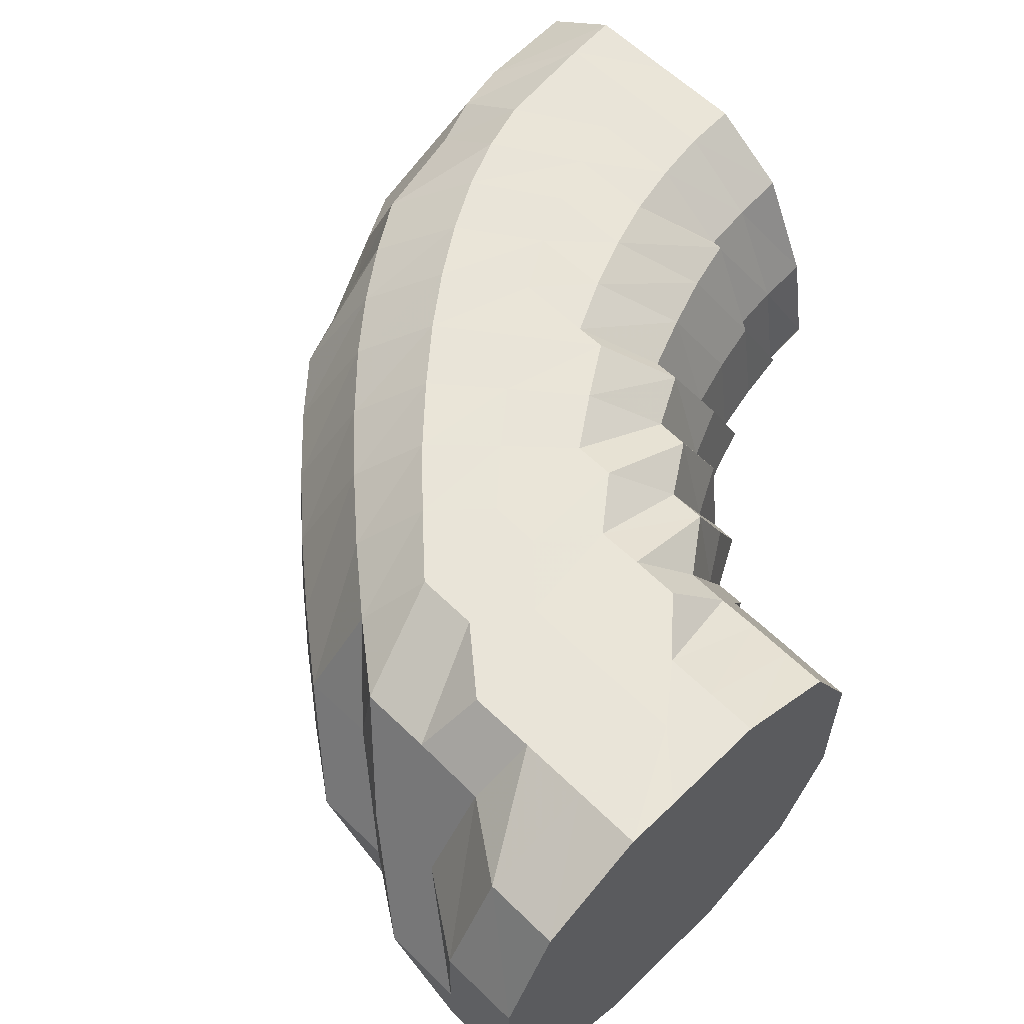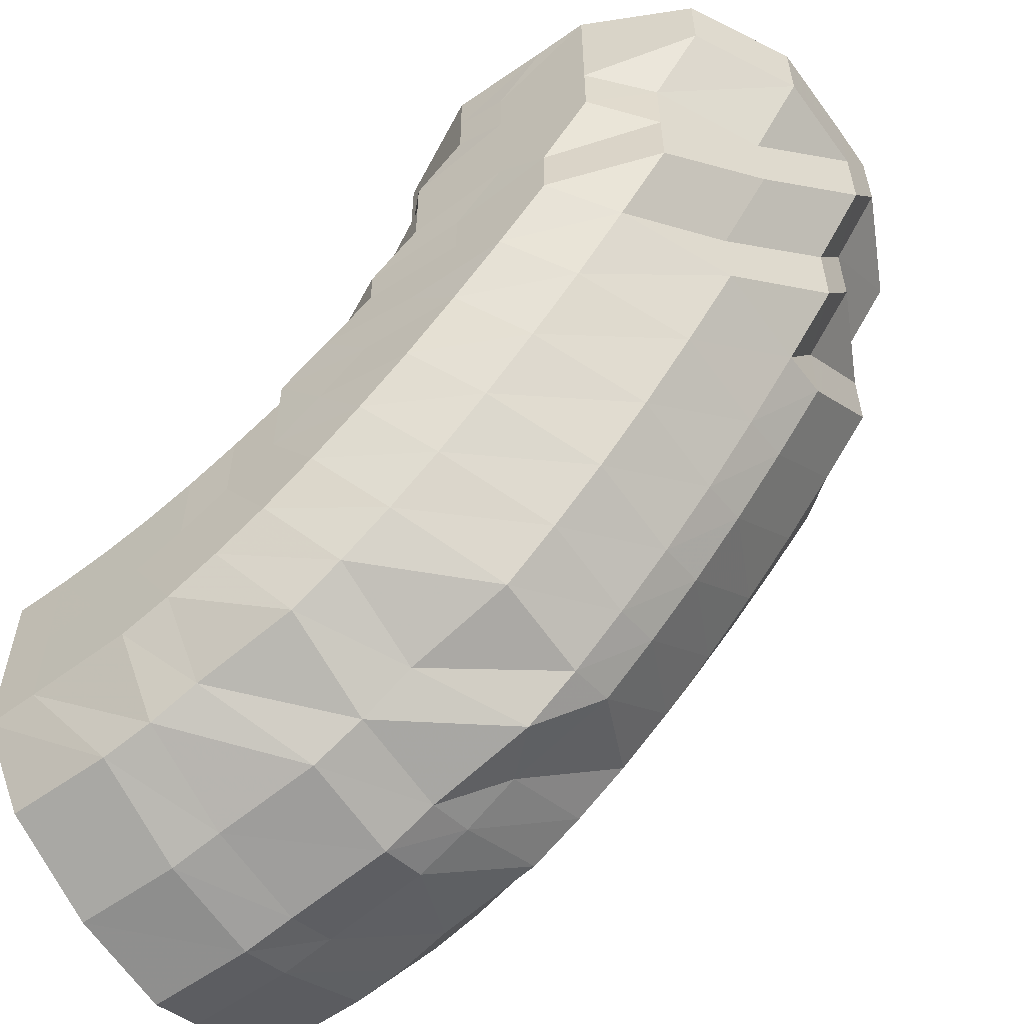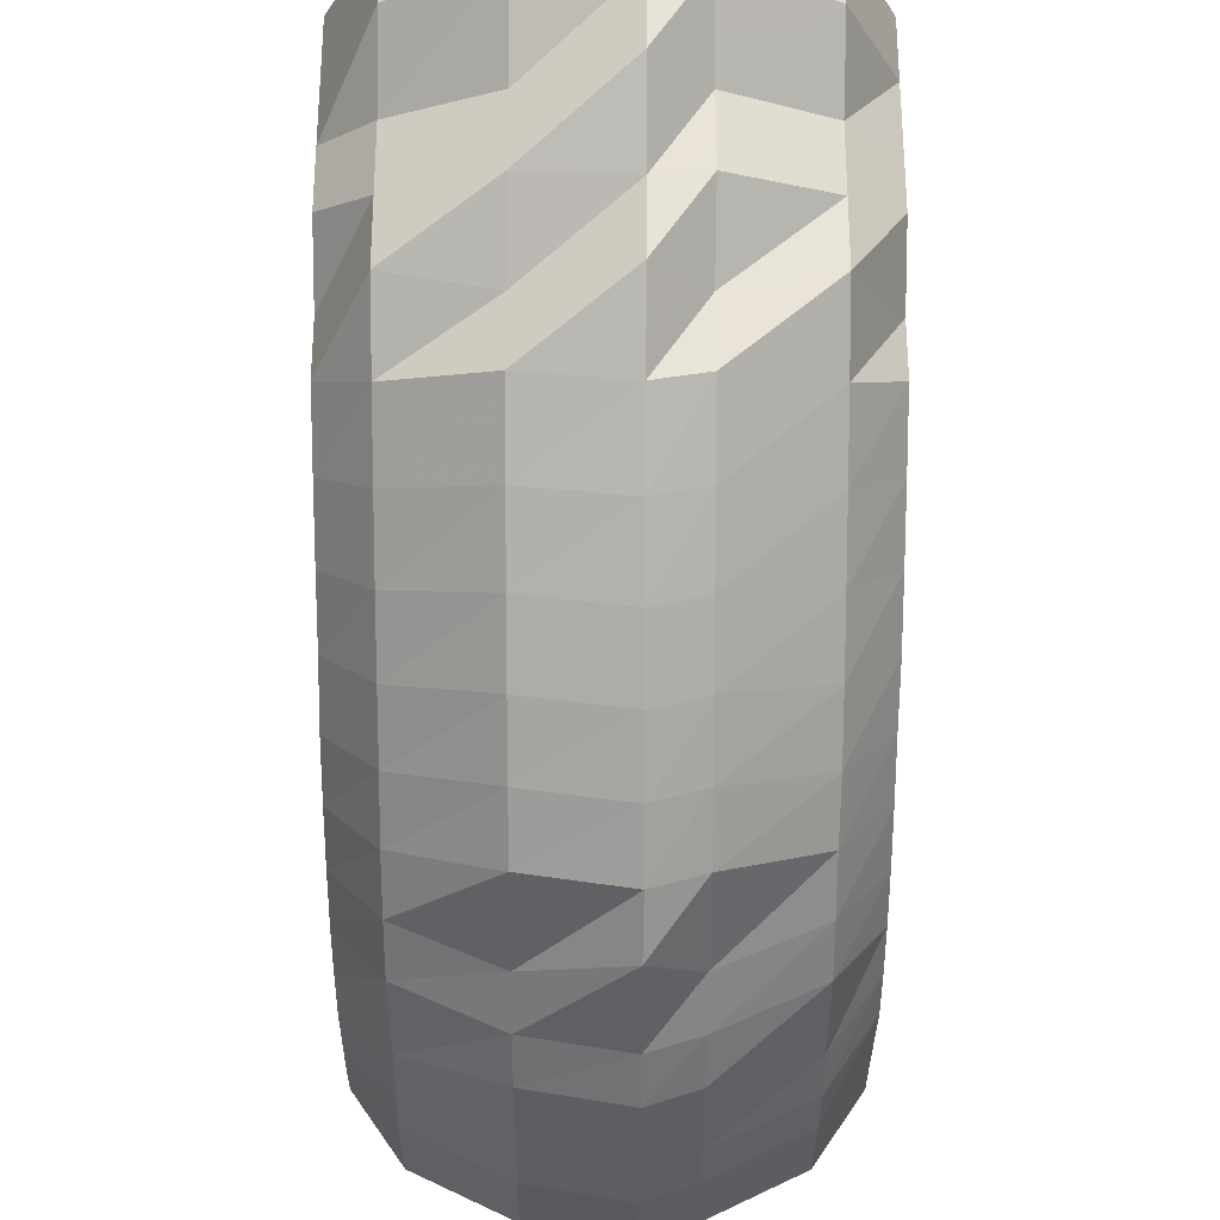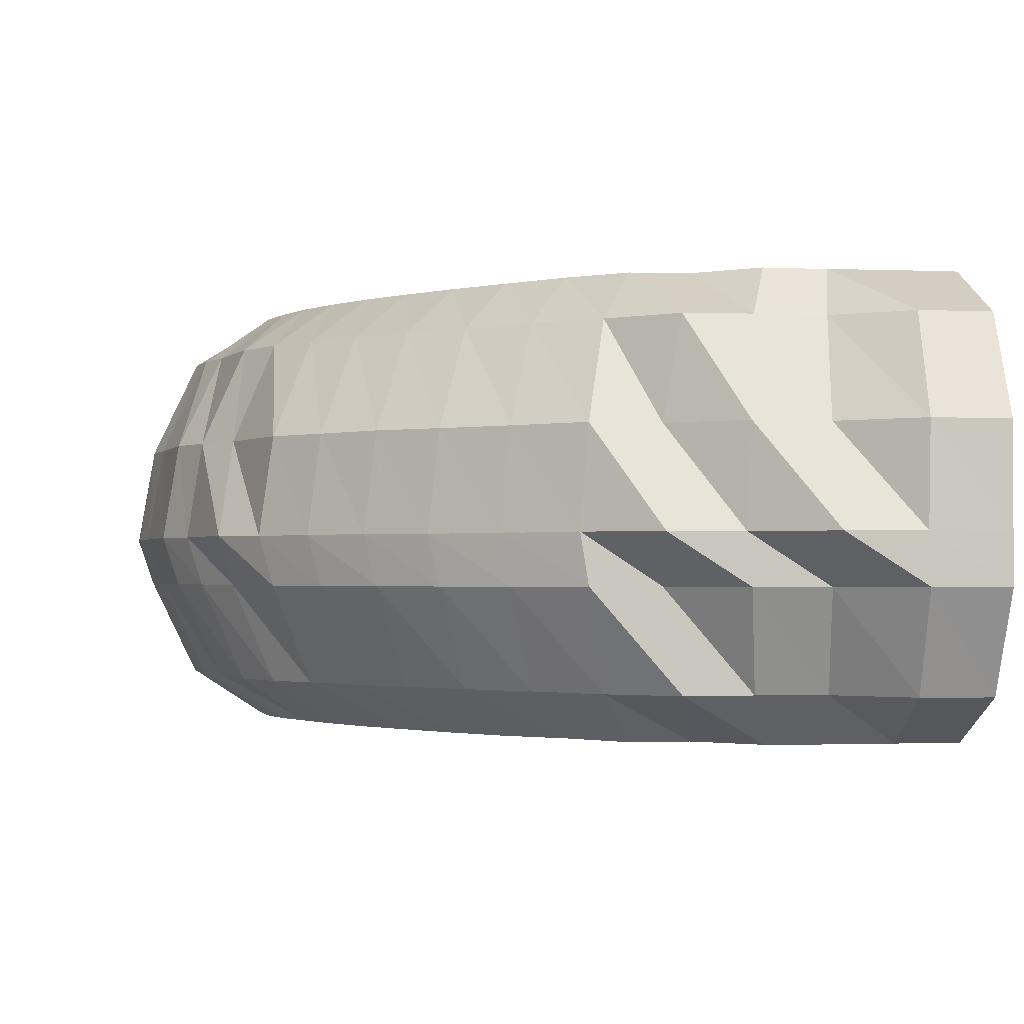
<metadata>
{"format":"obj","ext":"obj","renderer":"f3d","projection":"perspective","resolution":1024,"background":"white","views":[{"elev":59.8,"azim":-45.0,"up":"+Y"},{"elev":-56.7,"azim":-144.1,"up":"+Z"},{"elev":-28.7,"azim":-90.2,"up":"+Z"},{"elev":-1.5,"azim":-97.5,"up":"+Y"}]}
</metadata>
<code>
o 12078
v 2209 1870 12.6
v 2209 1870 12.6
v 2209 1870 12.6
v 2209 1870 12.6
v 2209 1870 12.61
v 2209 1870 12.6
v 2209 1870 12.61
v 2209 1870 12.63
v 2209 1870 12.61
v 2209 1870 12.6
v 2209 1870 12.61
v 2209 1870 12.62
v 2209 1870 12.61
v 2209 1870 12.61
v 2209 1870 12.6
v 2209 1870 12.6
v 2209 1870 12.6
v 2209 1870 12.61
v 2209 1870 12.62
v 2209 1870 12.62
v 2209 1870 12.61
v 2209 1870 12.6
v 2209 1870 12.61
v 2209 1870 12.63
v 2209 1870 12.63
v 2209 1870 12.63
v 2209 1870 12.61
v 2209 1870 12.63
v 2209 1870 12.65
v 2209 1870 12.65
v 2209 1870 12.65
v 2209 1870 12.63
v 2209 1870 12.64
v 2209 1870 12.66
v 2209 1870 12.67
v 2209 1870 12.66
v 2209 1870 12.64
v 2209 1870 12.66
v 2209 1870 12.68
v 2209 1870 12.66
v 2209 1870 12.68
v 2209 1870 12.66
v 2209 1870 12.69
v 2209 1870 12.68
v 2209 1870 12.68
v 2209 1870 12.66
v 2209 1870 12.68
v 2209 1870 12.69
v 2209 1870 12.69
v 2209 1870 12.68
v 2209 1870 12.69
v 2209 1870 12.69
v 2209 1870 12.69
v 2209 1870 12.69
v 2209 1870 12.69
v 2209 1870 12.69
v 2209 1870 12.69
v 2209 1870 12.69
v 2209 1870 12.68
v 2209 1870 12.69
v 2209 1870 12.69
v 2209 1870 12.69
v 2209 1870 12.68
v 2209 1870 12.69
v 2209 1870 12.68
v 2209 1870 12.68
v 2209 1870 12.66
v 2209 1870 12.66
v 2209 1870 12.68
v 2209 1870 12.66
v 2209 1870 12.67
v 2209 1870 12.65
v 2209 1870 12.68
v 2209 1870 12.65
v 2209 1870 12.65
v 2209 1870 12.66
v 2209 1870 12.64
v 2209 1870 12.63
v 2209 1870 12.64
v 2209 1870 12.63
v 2209 1870 12.63
v 2209 1870 12.63
v 2209 1870 12.62
v 2209 1870 12.61
v 2209 1870 12.62
v 2209 1870 12.61
v 2209 1870 12.62
v 2209 1870 12.64
v 2209 1870 12.62
v 2209 1870 12.62
v 2209 1870 12.62
v 2209 1870 12.62
v 2209 1870 12.62
v 2209 1870 12.63
v 2209 1870 12.64
v 2209 1870 12.64
v 2209 1870 12.65
v 2209 1870 12.66
v 2209 1870 12.67
v 2209 1870 12.67
v 2209 1870 12.68
v 2209 1870 12.68
v 2209 1870 12.69
v 2209 1870 12.68
v 2209 1870 12.66
v 2209 1870 12.69
v 2209 1870 12.69
v 2209 1870 12.65
v 2209 1870 12.67
v 2209 1870 12.68
v 2209 1870 12.64
v 2209 1870 12.66
v 2209 1870 12.69
v 2209 1870 12.63
v 2209 1870 12.65
v 2209 1870 12.68
v 2209 1870 12.67
v 2209 1870 12.63
v 2209 1870 12.64
v 2209 1870 12.66
v 2209 1870 12.69
v 2209 1870 12.68
v 2209 1870 12.7
v 2209 1870 12.7
v 2209 1870 12.7
v 2209 1870 12.71
v 2209 1870 12.71
v 2209 1870 12.7
v 2209 1870 12.71
v 2209 1870 12.71
v 2209 1870 12.7
v 2209 1870 12.72
v 2209 1870 12.7
v 2209 1870 12.71
v 2209 1870 12.69
v 2209 1870 12.7
v 2209 1870 12.7
v 2209 1870 12.69
v 2209 1870 12.7
v 2209 1870 12.7
v 2209 1870 12.7
v 2209 1870 12.69
v 2209 1870 12.69
v 2209 1870 12.69
v 2209 1870 12.69
v 2209 1870 12.69
v 2209 1870 12.68
v 2209 1870 12.68
v 2209 1870 12.66
v 2209 1870 12.69
v 2209 1870 12.69
v 2209 1870 12.69
v 2209 1870 12.69
v 2209 1870 12.69
v 2209 1870 12.69
v 2209 1870 12.69
v 2209 1870 12.69
v 2209 1870 12.69
v 2209 1870 12.68
v 2209 1870 12.69
v 2209 1870 12.69
v 2209 1870 12.68
v 2209 1870 12.67
v 2209 1870 12.69
v 2209 1870 12.67
v 2209 1870 12.65
v 2209 1870 12.66
v 2209 1870 12.64
v 2209 1870 12.63
v 2209 1870 12.63
v 2209 1870 12.64
v 2209 1870 12.65
v 2209 1870 12.66
v 2209 1870 12.64
v 2209 1870 12.64
v 2209 1870 12.65
v 2209 1870 12.66
v 2209 1870 12.65
v 2209 1870 12.65
v 2209 1870 12.65
v 2209 1870 12.66
v 2209 1870 12.67
v 2209 1870 12.66
v 2209 1870 12.66
v 2209 1870 12.66
v 2209 1870 12.69
v 2209 1870 12.68
v 2209 1870 12.67
v 2209 1870 12.67
v 2209 1870 12.69
v 2209 1870 12.69
v 2209 1870 12.7
v 2209 1870 12.7
v 2209 1870 12.7
v 2209 1870 12.71
v 2209 1870 12.71
v 2209 1870 12.71
v 2209 1870 12.72
v 2209 1870 12.72
v 2209 1870 12.73
v 2209 1870 12.72
v 2209 1870 12.73
v 2209 1870 12.73
v 2209 1870 12.74
v 2209 1870 12.73
v 2209 1870 12.74
v 2209 1870 12.74
v 2209 1870 12.73
v 2209 1870 12.74
v 2209 1870 12.75
v 2209 1870 12.72
v 2209 1870 12.74
v 2209 1870 12.75
v 2209 1870 12.76
v 2209 1870 12.75
v 2209 1870 12.76
v 2209 1870 12.73
v 2209 1870 12.76
v 2209 1870 12.76
v 2209 1870 12.75
v 2209 1870 12.76
v 2209 1870 12.76
v 2209 1870 12.76
v 2209 1870 12.76
v 2209 1870 12.76
v 2209 1870 12.75
v 2209 1870 12.76
v 2209 1870 12.76
v 2209 1870 12.76
v 2209 1870 12.74
v 2209 1870 12.76
v 2209 1870 12.76
v 2209 1870 12.74
v 2209 1870 12.76
v 2209 1870 12.76
v 2209 1870 12.73
v 2209 1870 12.74
v 2209 1870 12.76
v 2209 1870 12.73
v 2209 1870 12.72
v 2209 1870 12.71
v 2209 1870 12.7
v 2209 1870 12.73
v 2209 1870 12.71
v 2209 1870 12.7
v 2209 1870 12.68
v 2209 1870 12.67
v 2209 1870 12.69
v 2209 1870 12.7
v 2209 1870 12.71
v 2209 1870 12.67
v 2209 1870 12.68
v 2209 1870 12.69
v 2209 1870 12.7
v 2209 1870 12.67
v 2209 1870 12.68
v 2209 1870 12.69
v 2209 1870 12.7
v 2209 1870 12.67
v 2209 1870 12.68
v 2209 1870 12.69
v 2209 1870 12.7
v 2209 1870 12.68
v 2209 1870 12.68
v 2209 1870 12.69
v 2209 1870 12.69
v 2209 1870 12.69
v 2209 1870 12.7
v 2209 1870 12.7
v 2209 1870 12.71
v 2209 1870 12.71
v 2209 1870 12.71
v 2209 1870 12.7
v 2209 1870 12.71
v 2209 1870 12.71
v 2209 1870 12.72
v 2209 1870 12.72
v 2209 1870 12.73
v 2209 1870 12.72
v 2209 1870 12.72
v 2209 1870 12.71
v 2209 1870 12.73
v 2209 1870 12.73
v 2209 1870 12.73
v 2209 1870 12.72
v 2209 1870 12.74
v 2209 1870 12.74
v 2209 1870 12.73
v 2209 1870 12.73
v 2209 1870 12.74
v 2209 1870 12.74
v 2209 1870 12.74
v 2209 1870 12.74
v 2209 1870 12.75
v 2209 1870 12.76
v 2209 1870 12.75
v 2209 1870 12.76
v 2209 1870 12.75
v 2209 1870 12.76
v 2209 1870 12.76
v 2209 1870 12.76
v 2209 1870 12.76
v 2209 1870 12.75
v 2209 1870 12.76
v 2209 1870 12.76
v 2209 1870 12.75
v 2209 1870 12.76
v 2209 1870 12.76
v 2209 1870 12.76
v 2209 1870 12.76
v 2209 1870 12.75
v 2209 1870 12.74
v 2209 1870 12.74
v 2209 1870 12.76
v 2209 1870 12.76
v 2209 1870 12.76
v 2209 1870 12.74
v 2209 1870 12.73
v 2209 1870 12.73
v 2209 1870 12.73
v 2209 1870 12.72
v 2209 1870 12.71
v 2209 1870 12.76
v 2209 1870 12.73
v 2209 1870 12.72
v 2209 1870 12.71
v 2209 1870 12.7
v 2209 1870 12.69
v 2209 1870 12.69
v 2209 1870 12.69
v 2209 1870 12.6
v 2209 1870 12.6
v 2209 1870 12.64
v 2209 1870 12.61
v 2209 1870 12.6
v 2209 1870 12.63
v 2209 1870 12.61
v 2209 1870 12.64
v 2209 1870 12.63
v 2209 1870 12.66
v 2209 1870 12.64
v 2209 1870 12.68
v 2209 1870 12.66
v 2209 1870 12.69
v 2209 1870 12.68
v 2209 1870 12.69
v 2209 1870 12.69
f 1 2 3
f 3 4 5
f 2 4 6
f 5 7 8
f 4 7 9
f 2 10 4
f 4 11 7
f 10 11 4
f 11 12 7
f 13 10 2
f 10 14 11
f 15 13 2
f 15 2 16
f 17 15 1
f 13 18 10
f 18 14 10
f 19 13 15
f 20 18 13
f 19 20 13
f 21 19 15
f 21 15 22
f 23 21 17
f 24 19 21
f 25 20 19
f 24 25 19
f 26 24 21
f 26 21 27
f 28 26 23
f 29 24 26
f 30 25 24
f 29 30 24
f 31 29 26
f 31 26 32
f 33 31 28
f 34 29 31
f 34 35 29
f 35 30 29
f 36 34 31
f 36 31 37
f 38 36 33
f 39 35 40
f 41 42 36
f 43 41 44
f 45 44 38
f 44 36 46
f 44 47 36
f 48 49 45
f 49 44 50
f 49 51 44
f 52 51 53
f 54 55 48
f 56 55 57
f 58 56 54
f 59 60 56
f 56 61 62
f 63 56 64
f 65 63 58
f 63 66 56
f 67 68 65
f 68 63 69
f 70 66 63
f 68 70 63
f 70 71 66
f 72 70 68
f 71 73 66
f 74 71 70
f 72 74 70
f 75 72 68
f 75 68 76
f 77 75 67
f 8 78 77
f 78 75 79
f 7 78 80
f 7 12 78
f 78 81 75
f 12 81 78
f 81 72 75
f 81 82 72
f 82 74 72
f 12 83 81
f 83 82 81
f 84 83 12
f 11 84 12
f 14 84 11
f 84 85 83
f 14 86 84
f 86 85 84
f 83 87 82
f 85 87 83
f 87 88 82
f 82 88 74
f 85 89 87
f 90 86 14
f 18 90 14
f 86 91 85
f 91 89 85
f 90 92 86
f 92 91 86
f 93 90 18
f 20 93 18
f 94 92 90
f 93 94 90
f 95 93 20
f 25 95 20
f 96 94 93
f 95 96 93
f 97 95 25
f 30 97 25
f 98 96 95
f 97 98 95
f 99 97 30
f 35 99 30
f 100 98 97
f 99 100 97
f 101 99 35
f 102 101 35
f 103 100 99
f 101 103 99
f 100 104 98
f 104 105 98
f 98 105 96
f 106 104 100
f 103 106 100
f 106 107 104
f 105 108 96
f 96 108 94
f 105 109 108
f 107 110 104
f 110 109 105
f 108 111 94
f 94 111 92
f 109 112 108
f 108 112 111
f 110 113 109
f 111 114 92
f 92 114 91
f 112 115 111
f 111 115 114
f 109 116 112
f 113 116 109
f 112 117 115
f 116 117 112
f 114 118 91
f 91 118 89
f 115 119 114
f 114 119 118
f 117 120 115
f 115 120 119
f 116 121 117
f 117 122 120
f 121 122 117
f 123 121 116
f 113 123 116
f 121 124 122
f 123 125 121
f 125 124 121
f 126 125 123
f 127 123 113
f 127 126 123
f 128 127 113
f 128 113 110
f 107 128 110
f 129 127 128
f 130 128 107
f 130 129 128
f 131 130 107
f 131 107 106
f 132 126 127
f 129 132 127
f 133 131 106
f 133 106 103
f 134 130 131
f 135 133 103
f 135 103 101
f 136 131 133
f 136 134 131
f 137 133 135
f 137 136 133
f 138 135 101
f 138 101 102
f 139 137 135
f 139 135 138
f 140 136 137
f 141 137 139
f 141 140 137
f 142 138 102
f 142 102 47
f 143 139 138
f 143 138 142
f 144 143 142
f 145 142 146
f 146 142 147
f 147 148 149
f 150 139 143
f 150 141 139
f 151 143 144
f 151 150 143
f 152 151 144
f 152 144 153
f 153 154 155
f 156 152 153
f 73 152 156
f 157 153 158
f 159 73 157
f 158 160 161
f 73 162 152
f 162 151 152
f 163 162 73
f 71 163 73
f 162 164 151
f 164 150 151
f 163 165 162
f 165 164 162
f 166 163 71
f 74 166 71
f 88 166 74
f 166 167 163
f 167 165 163
f 88 168 166
f 168 167 166
f 169 168 88
f 87 169 88
f 89 169 87
f 89 170 169
f 118 170 89
f 169 171 168
f 170 171 169
f 168 172 167
f 171 172 168
f 172 173 167
f 167 173 165
f 118 174 170
f 119 174 118
f 170 175 171
f 174 175 170
f 171 176 172
f 175 176 171
f 172 177 173
f 176 177 172
f 119 178 174
f 120 178 119
f 174 179 175
f 178 179 174
f 175 180 176
f 179 180 175
f 176 181 177
f 180 181 176
f 120 182 178
f 122 182 120
f 178 183 179
f 182 183 178
f 179 184 180
f 183 184 179
f 180 185 181
f 184 185 180
f 122 186 182
f 124 186 122
f 182 187 183
f 186 187 182
f 183 188 184
f 187 188 183
f 184 189 185
f 188 189 184
f 187 190 188
f 188 191 189
f 190 191 188
f 192 190 187
f 186 192 187
f 190 193 191
f 194 192 186
f 124 194 186
f 192 195 190
f 195 193 190
f 194 196 192
f 196 195 192
f 197 194 124
f 125 197 124
f 198 196 194
f 197 198 194
f 199 197 125
f 126 199 125
f 200 198 197
f 199 200 197
f 201 199 126
f 132 201 126
f 202 200 199
f 201 202 199
f 200 203 198
f 202 204 200
f 204 203 200
f 203 205 198
f 198 205 196
f 204 206 203
f 203 207 205
f 206 207 203
f 205 208 196
f 196 208 195
f 207 209 205
f 205 209 208
f 206 210 207
f 208 211 195
f 195 211 193
f 209 212 208
f 208 212 211
f 207 213 209
f 210 213 207
f 210 214 213
f 213 215 209
f 209 215 212
f 213 216 215
f 212 217 211
f 218 219 213
f 215 220 212
f 212 220 217
f 215 221 220
f 219 222 215
f 222 223 220
f 219 222 224
f 222 223 224
f 218 219 224
f 223 225 224
f 223 225 226
f 220 226 217
f 220 227 226
f 228 218 224
f 228 218 210
f 225 229 224
f 225 229 230
f 226 231 230
f 229 232 224
f 229 232 233
f 230 234 233
f 232 235 224
f 226 230 236
f 217 226 236
f 232 235 237
f 233 238 237
f 236 230 239
f 230 233 239
f 217 236 240
f 211 217 240
f 211 240 193
f 240 236 241
f 236 239 241
f 193 240 242
f 240 241 242
f 193 242 191
f 239 233 243
f 233 237 243
f 241 239 244
f 239 243 244
f 242 241 245
f 241 244 245
f 191 242 246
f 242 245 246
f 191 246 189
f 189 246 247
f 189 247 185
f 246 245 248
f 246 248 247
f 245 244 249
f 245 249 248
f 244 250 249
f 244 243 250
f 185 247 251
f 185 251 181
f 247 248 252
f 247 252 251
f 248 249 253
f 248 253 252
f 249 254 253
f 249 250 254
f 181 251 255
f 181 255 177
f 251 252 256
f 251 256 255
f 252 253 257
f 252 257 256
f 253 258 257
f 253 254 258
f 177 255 259
f 177 259 173
f 255 256 260
f 255 260 259
f 256 257 261
f 256 261 260
f 257 262 261
f 257 258 262
f 173 259 263
f 173 263 165
f 165 263 164
f 259 264 263
f 259 260 264
f 263 265 164
f 263 264 265
f 164 265 150
f 265 141 150
f 265 266 141
f 264 266 265
f 266 140 141
f 260 267 264
f 264 267 266
f 260 261 267
f 266 268 140
f 267 268 266
f 261 269 267
f 267 269 268
f 261 262 269
f 268 270 140
f 140 270 136
f 270 134 136
f 268 271 270
f 269 271 268
f 270 272 134
f 271 272 270
f 269 273 271
f 262 273 269
f 271 274 272
f 273 274 271
f 272 275 134
f 134 275 130
f 275 129 130
f 272 276 275
f 274 276 272
f 275 277 129
f 276 277 275
f 277 132 129
f 277 278 132
f 278 201 132
f 276 279 277
f 279 278 277
f 274 280 276
f 280 279 276
f 281 280 274
f 273 281 274
f 278 282 201
f 282 202 201
f 279 283 278
f 283 282 278
f 280 284 279
f 284 283 279
f 281 285 280
f 285 284 280
f 282 286 202
f 286 204 202
f 283 287 282
f 287 286 282
f 284 288 283
f 288 287 283
f 285 289 284
f 289 288 284
f 286 290 204
f 290 206 204
f 287 291 286
f 291 290 286
f 288 292 287
f 292 291 287
f 289 293 288
f 293 292 288
f 290 294 206
f 294 210 206
f 294 295 210
f 296 294 290
f 291 296 290
f 296 297 294
f 292 298 291
f 298 296 291
f 298 299 296
f 300 228 294
f 301 300 296
f 300 228 224
f 301 300 224
f 302 301 298
f 302 301 224
f 303 298 292
f 303 304 298
f 293 303 292
f 305 302 303
f 305 302 224
f 306 303 293
f 306 307 303
f 308 305 306
f 308 305 224
f 309 308 224
f 310 309 224
f 235 310 224
f 309 308 311
f 235 310 312
f 310 309 313
f 311 314 306
f 313 315 311
f 312 316 313
f 311 306 317
f 317 306 293
f 317 293 289
f 318 311 317
f 313 311 318
f 319 317 289
f 318 317 319
f 319 289 285
f 320 313 318
f 312 313 320
f 321 318 319
f 320 318 321
f 322 319 285
f 321 319 322
f 322 285 281
f 237 323 312
f 237 312 324
f 324 312 320
f 243 237 324
f 243 324 250
f 324 320 325
f 250 324 325
f 325 320 321
f 250 325 254
f 325 321 326
f 254 325 326
f 326 321 322
f 254 326 258
f 326 322 327
f 258 326 327
f 327 322 281
f 258 327 262
f 327 281 273
f 262 327 273
f 328 329 330
f 331 332 333
f 332 334 333
f 335 331 333
f 334 336 333
f 337 335 333
f 336 338 333
f 339 337 333
f 338 340 333
f 341 339 333
f 340 342 333
f 343 341 333
f 342 344 333
f 345 343 333
f 344 346 333
f 347 345 333
f 346 347 333

</code>
